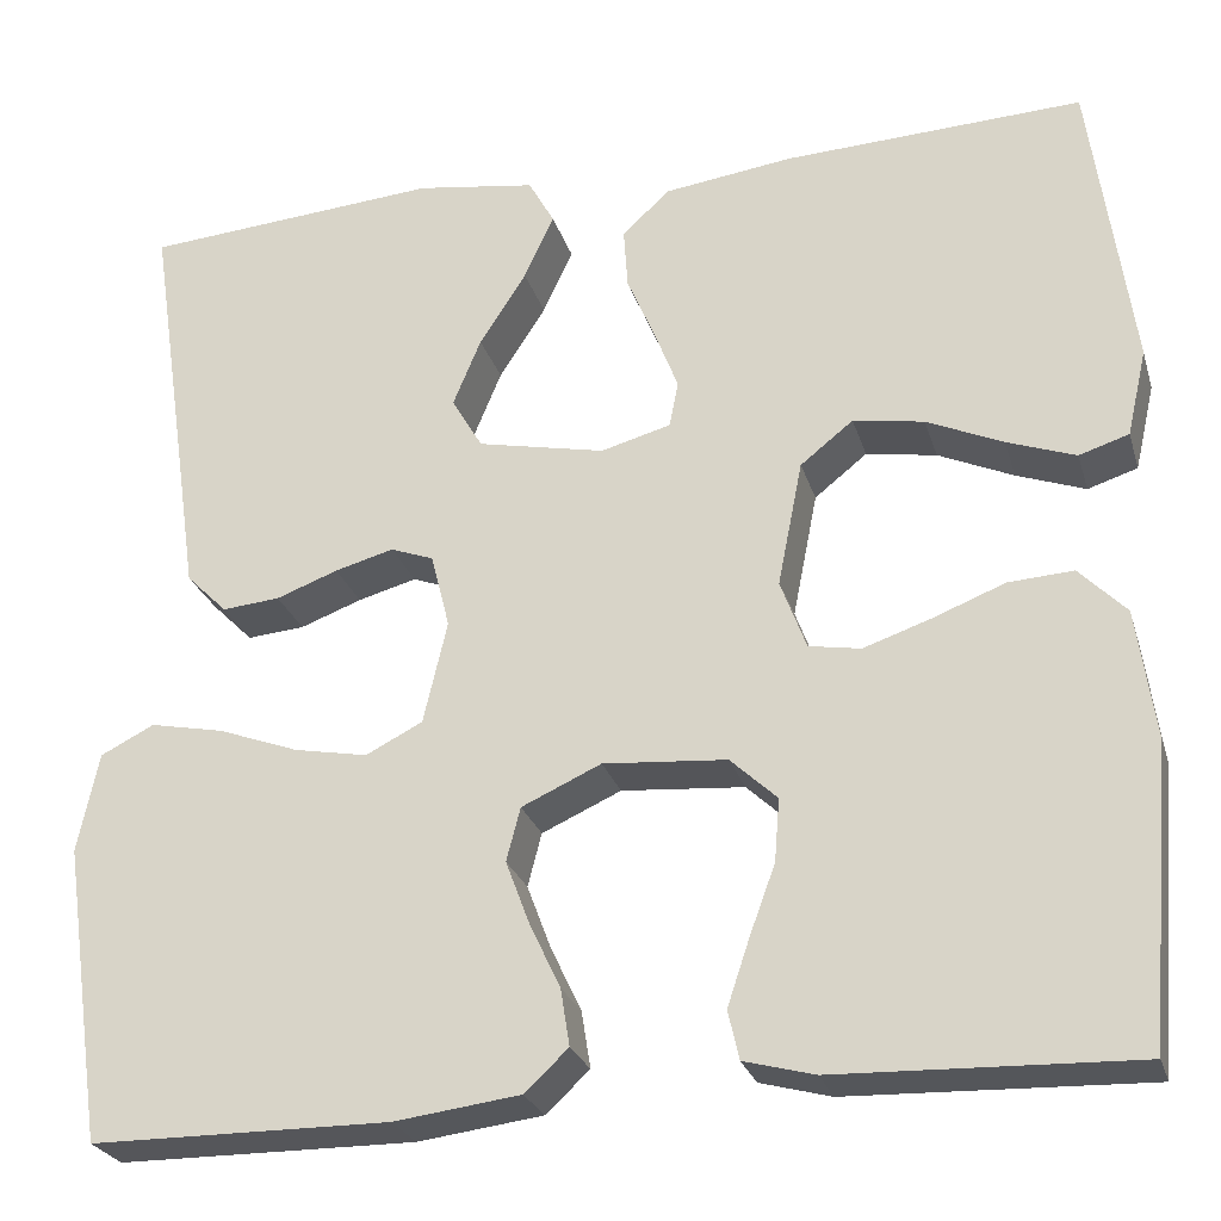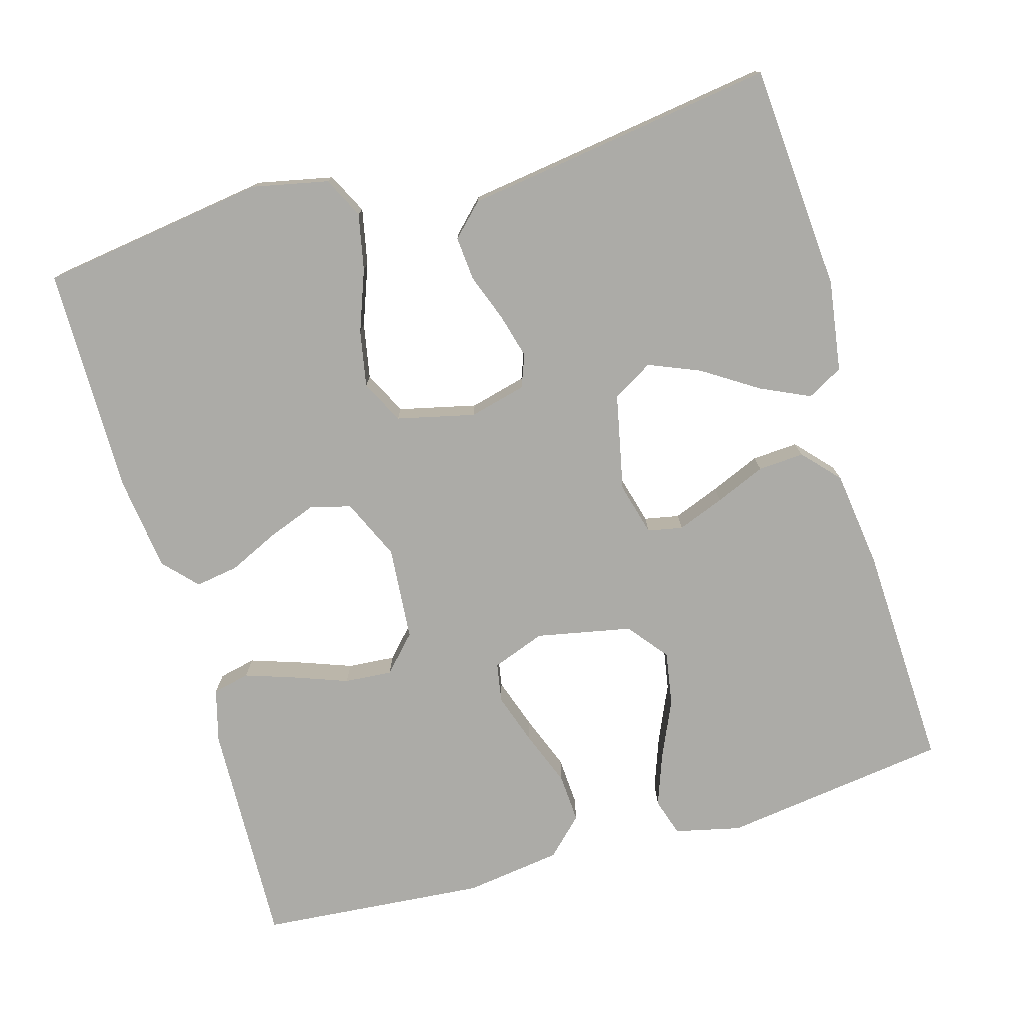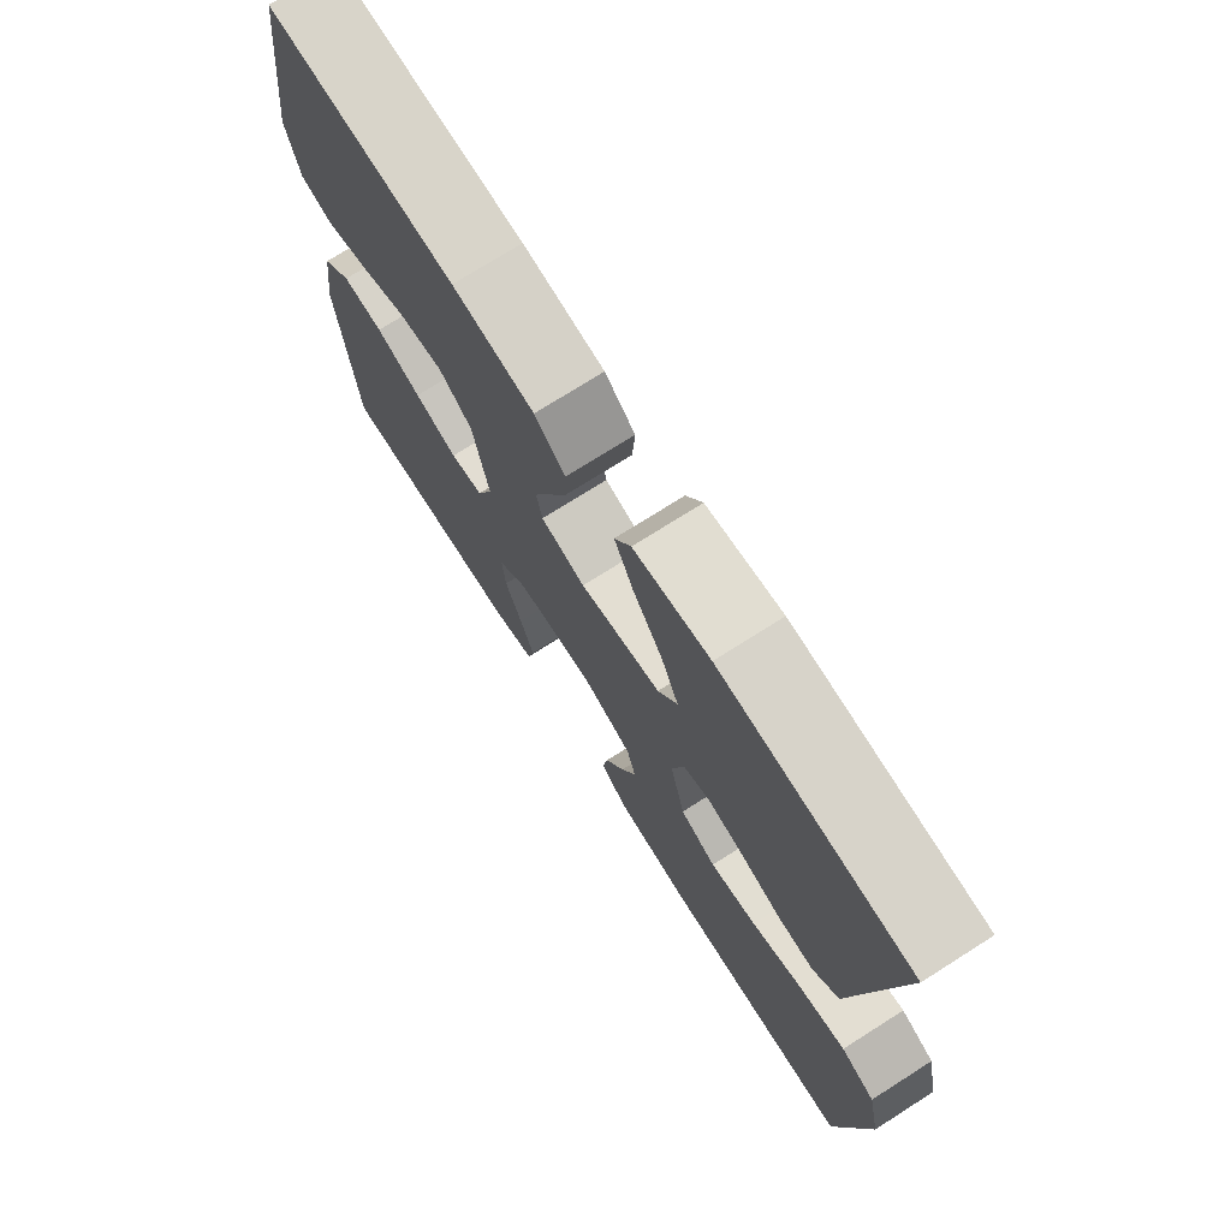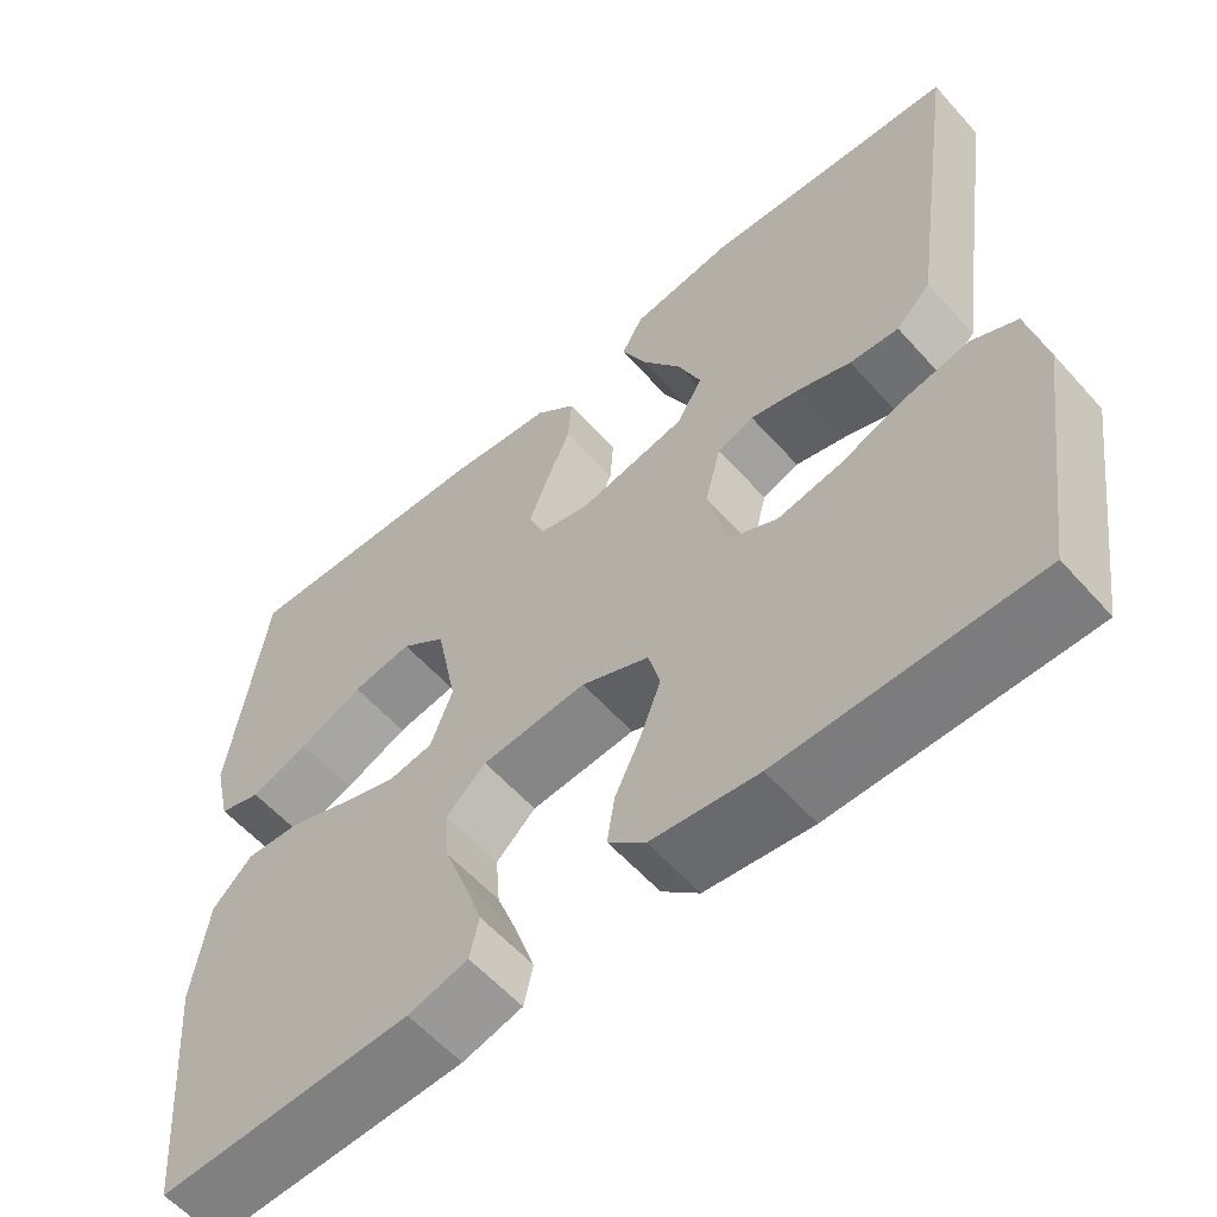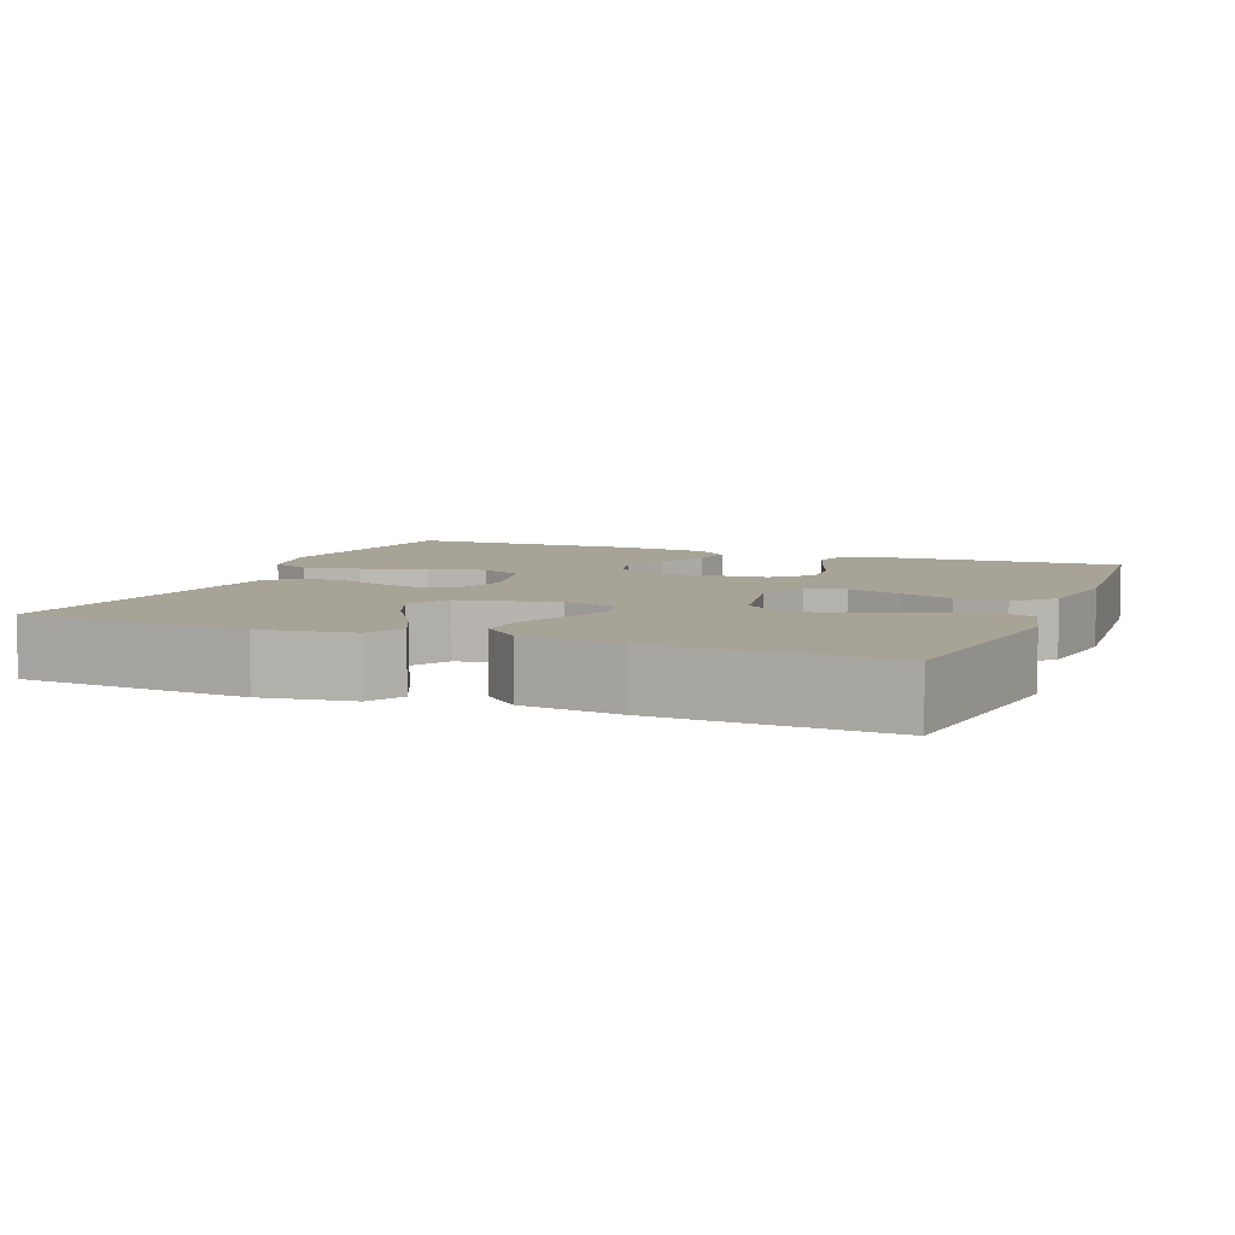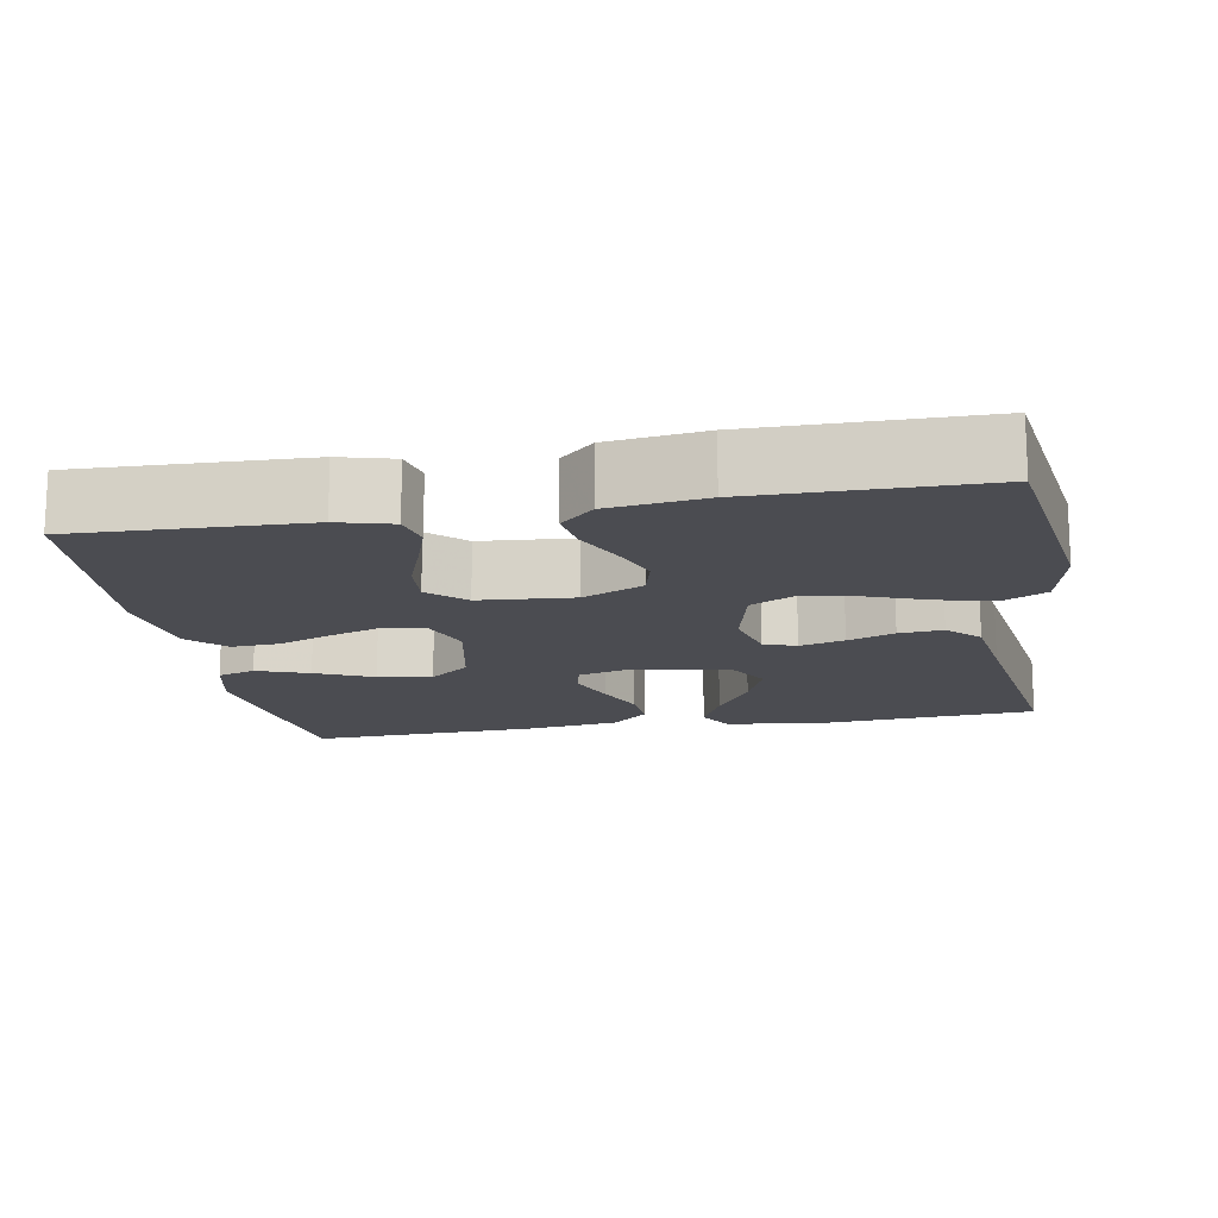
<metadata>
{"format":"obj","ext":"obj","renderer":"f3d","projection":"perspective","resolution":1024,"background":"white","views":[{"elev":-25.9,"azim":15.5,"up":"+Z"},{"elev":-76.3,"azim":-74.0,"up":"+Y"},{"elev":73.8,"azim":-122.4,"up":"+Z"},{"elev":-58.6,"azim":-138.6,"up":"+Z"},{"elev":6.7,"azim":21.8,"up":"+Y"},{"elev":-15.4,"azim":-170.0,"up":"+Y"}]}
</metadata>
<code>
v 0.5 0.07 -0.5
v 0.2 0.07 -0.49
v 0.129 0.07 -0.471
v 0.118 0.07 -0.422
v 0.14 0.07 -0.356
v 0.166 0.07 -0.285
v 0.171 0.07 -0.222
v 0.124 0.07 -0.178
v 0 0.07 -0.168
v -0.08 0.07 -0.204
v -0.094 0.07 -0.258
v -0.07 0.07 -0.322
v -0.039 0.07 -0.388
v -0.03 0.07 -0.445
v -0.074 0.07 -0.486
v -0.2 0.07 -0.502
v -0.5 0.07 -0.5
v -0.543 0.07 -0.2
v -0.522 0.07 -0.1
v -0.468 0.07 -0.073
v -0.394 0.07 -0.088
v -0.313 0.07 -0.118
v -0.239 0.07 -0.132
v -0.182 0.07 -0.103
v -0.158 0.07 0
v -0.177 0.07 0.075
v -0.22 0.07 0.091
v -0.279 0.07 0.075
v -0.341 0.07 0.052
v -0.399 0.07 0.047
v -0.44 0.07 0.088
v -0.456 0.07 0.2
v -0.5 0.07 0.5
v -0.2 0.07 0.523
v -0.08 0.07 0.505
v -0.054 0.07 0.458
v -0.084 0.07 0.393
v -0.131 0.07 0.32
v -0.159 0.07 0.252
v -0.128 0.07 0.199
v 0 0.07 0.172
v 0.07 0.07 0.191
v 0.079 0.07 0.237
v 0.055 0.07 0.299
v 0.027 0.07 0.365
v 0.023 0.07 0.426
v 0.071 0.07 0.47
v 0.2 0.07 0.487
v 0.5 0.07 0.5
v 0.541 0.07 0.2
v 0.521 0.07 0.113
v 0.471 0.07 0.097
v 0.402 0.07 0.122
v 0.326 0.07 0.156
v 0.255 0.07 0.168
v 0.202 0.07 0.126
v 0.177 0.07 0
v 0.203 0.07 -0.07
v 0.255 0.07 -0.079
v 0.323 0.07 -0.056
v 0.395 0.07 -0.028
v 0.46 0.07 -0.024
v 0.507 0.07 -0.072
v 0.525 0.07 -0.2
v 0.5 0 -0.5
v 0.2 0 -0.49
v 0.129 0 -0.471
v 0.118 0 -0.422
v 0.14 0 -0.356
v 0.166 0 -0.285
v 0.171 0 -0.222
v 0.124 0 -0.178
v 0 0 -0.168
v -0.08 0 -0.204
v -0.094 0 -0.258
v -0.07 0 -0.322
v -0.039 0 -0.388
v -0.03 0 -0.445
v -0.074 0 -0.486
v -0.2 0 -0.502
v -0.5 0 -0.5
v -0.543 0 -0.2
v -0.522 0 -0.1
v -0.468 0 -0.073
v -0.394 0 -0.088
v -0.313 0 -0.118
v -0.239 0 -0.132
v -0.182 0 -0.103
v -0.158 0 0
v -0.177 0 0.075
v -0.22 0 0.091
v -0.279 0 0.075
v -0.341 0 0.052
v -0.399 0 0.047
v -0.44 0 0.088
v -0.456 0 0.2
v -0.5 0 0.5
v -0.2 0 0.523
v -0.08 0 0.505
v -0.054 0 0.458
v -0.084 0 0.393
v -0.131 0 0.32
v -0.159 0 0.252
v -0.128 0 0.199
v 0 0 0.172
v 0.07 0 0.191
v 0.079 0 0.237
v 0.055 0 0.299
v 0.027 0 0.365
v 0.023 0 0.426
v 0.071 0 0.47
v 0.2 0 0.487
v 0.5 0 0.5
v 0.541 0 0.2
v 0.521 0 0.113
v 0.471 0 0.097
v 0.402 0 0.122
v 0.326 0 0.156
v 0.255 0 0.168
v 0.202 0 0.126
v 0.177 0 0
v 0.203 0 -0.07
v 0.255 0 -0.079
v 0.323 0 -0.056
v 0.395 0 -0.028
v 0.46 0 -0.024
v 0.507 0 -0.072
v 0.525 0 -0.2
f 60 61 62 63
f 59 60 63 64
f 58 59 64 1
f 51 52 53 54
f 49 50 51 54
f 49 54 55
f 48 49 55 56
f 44 45 46 47
f 43 44 47 48
f 42 43 48 56
f 35 36 37 38
f 35 38 39
f 32 33 34 35
f 32 35 39
f 31 32 39 40
f 28 29 30 31
f 27 28 31 40
f 19 20 21 22
f 19 22 23
f 18 19 23
f 17 18 23
f 16 17 23 24
f 12 13 14 15
f 11 12 15 16
f 10 11 16 24
f 3 4 5 6
f 1 2 3 6
f 58 1 6 7
f 57 58 7 8
f 41 42 56 57
f 41 57 8 9
f 26 27 40 41
f 25 26 41 9
f 9 10 24 25
f 127 126 125 124
f 128 127 124 123
f 65 128 123 122
f 118 117 116 115
f 118 115 114 113
f 119 118 113
f 120 119 113 112
f 111 110 109 108
f 112 111 108 107
f 120 112 107 106
f 102 101 100 99
f 103 102 99
f 99 98 97 96
f 103 99 96
f 104 103 96 95
f 95 94 93 92
f 104 95 92 91
f 86 85 84 83
f 87 86 83
f 87 83 82
f 87 82 81
f 88 87 81 80
f 79 78 77 76
f 80 79 76 75
f 88 80 75 74
f 70 69 68 67
f 70 67 66 65
f 71 70 65 122
f 72 71 122 121
f 121 120 106 105
f 73 72 121 105
f 105 104 91 90
f 73 105 90 89
f 89 88 74 73
f 1 65 66 2
f 2 66 67 3
f 3 67 68 4
f 4 68 69 5
f 5 69 70 6
f 6 70 71 7
f 7 71 72 8
f 8 72 73 9
f 9 73 74 10
f 10 74 75 11
f 11 75 76 12
f 12 76 77 13
f 13 77 78 14
f 14 78 79 15
f 15 79 80 16
f 16 80 81 17
f 17 81 82 18
f 18 82 83 19
f 19 83 84 20
f 20 84 85 21
f 21 85 86 22
f 22 86 87 23
f 23 87 88 24
f 24 88 89 25
f 25 89 90 26
f 26 90 91 27
f 27 91 92 28
f 28 92 93 29
f 29 93 94 30
f 30 94 95 31
f 31 95 96 32
f 32 96 97 33
f 33 97 98 34
f 34 98 99 35
f 35 99 100 36
f 36 100 101 37
f 37 101 102 38
f 38 102 103 39
f 39 103 104 40
f 40 104 105 41
f 41 105 106 42
f 42 106 107 43
f 43 107 108 44
f 44 108 109 45
f 45 109 110 46
f 46 110 111 47
f 47 111 112 48
f 48 112 113 49
f 49 113 114 50
f 50 114 115 51
f 51 115 116 52
f 52 116 117 53
f 53 117 118 54
f 54 118 119 55
f 55 119 120 56
f 56 120 121 57
f 57 121 122 58
f 58 122 123 59
f 59 123 124 60
f 60 124 125 61
f 61 125 126 62
f 62 126 127 63
f 63 127 128 64
f 64 128 65 1

</code>
